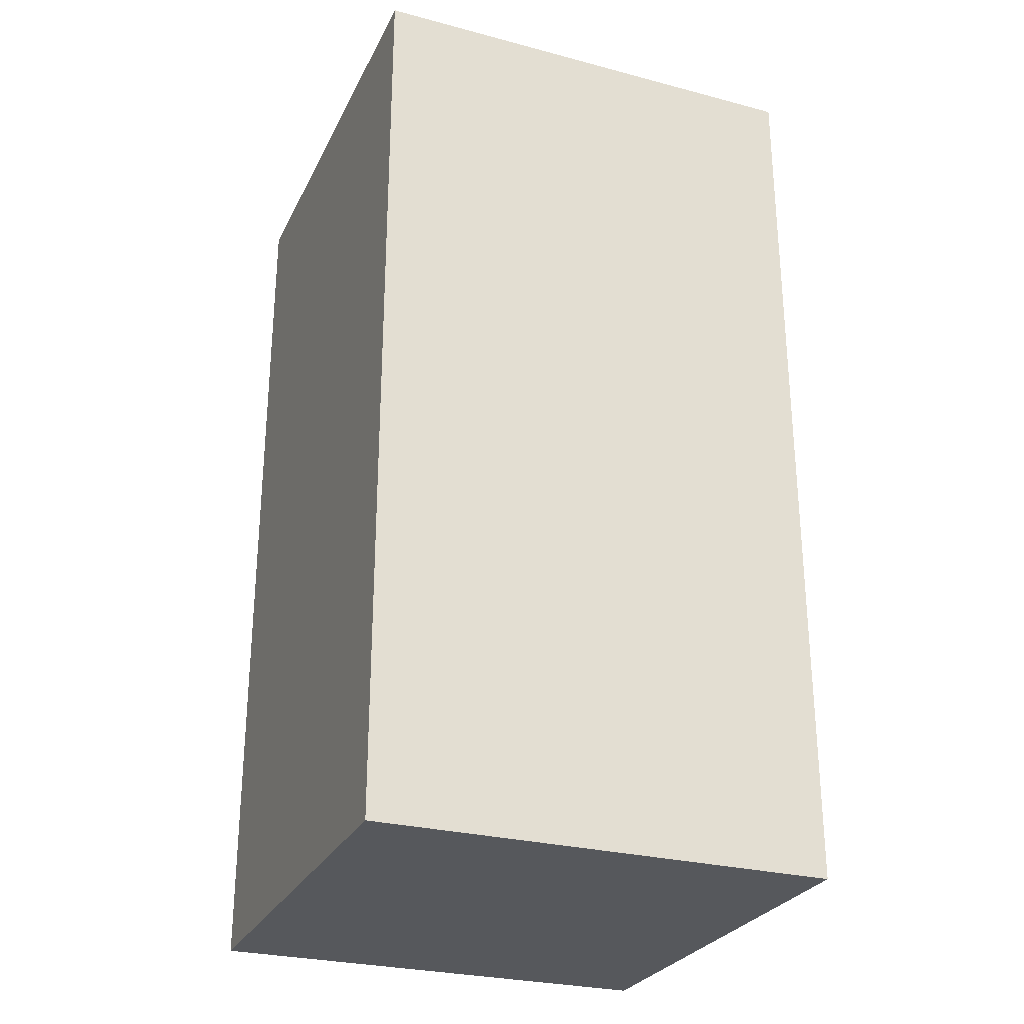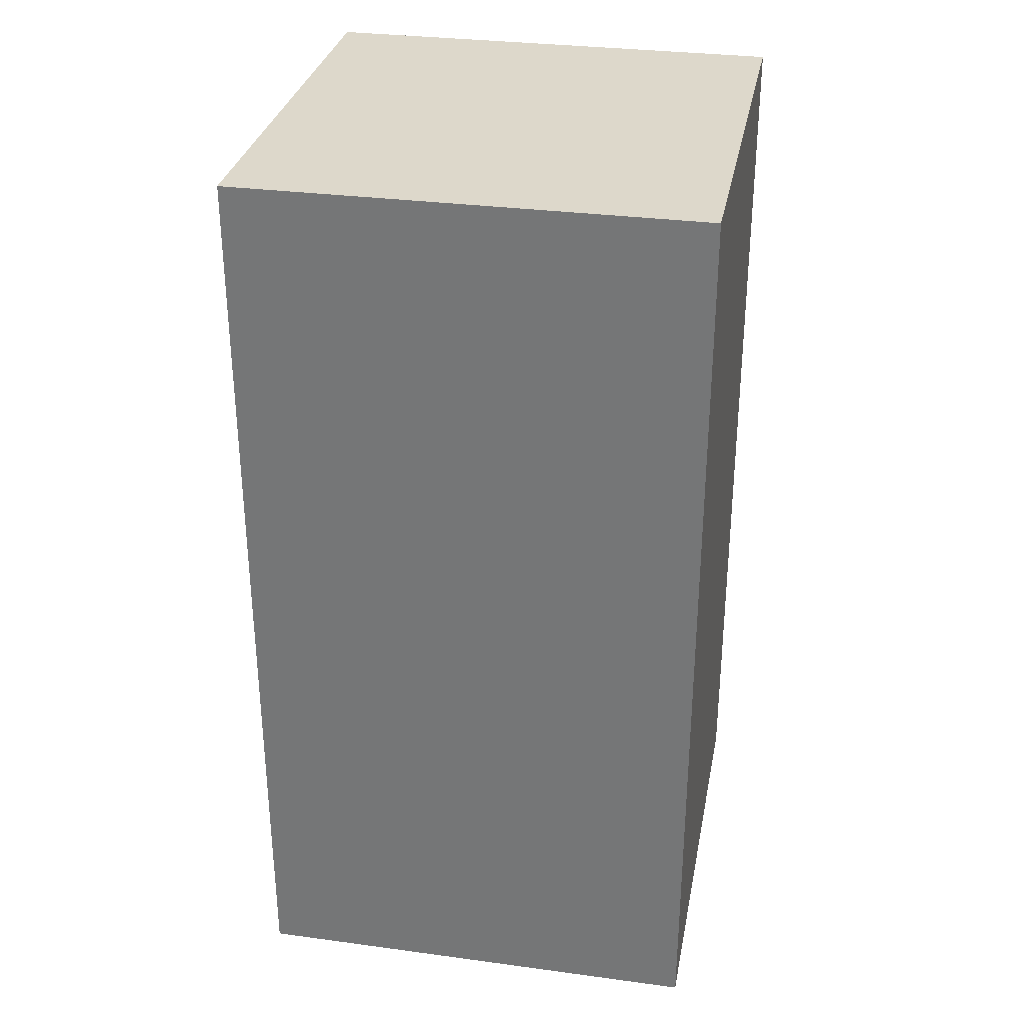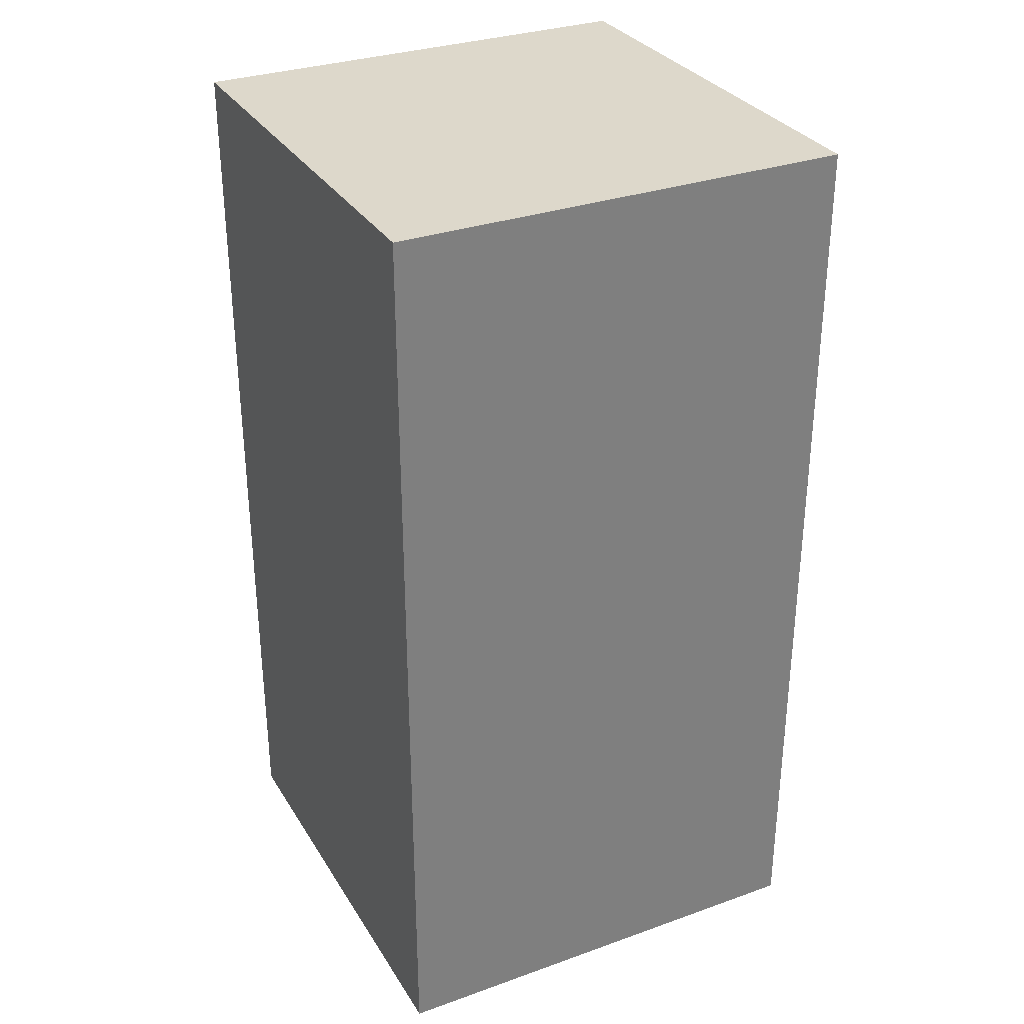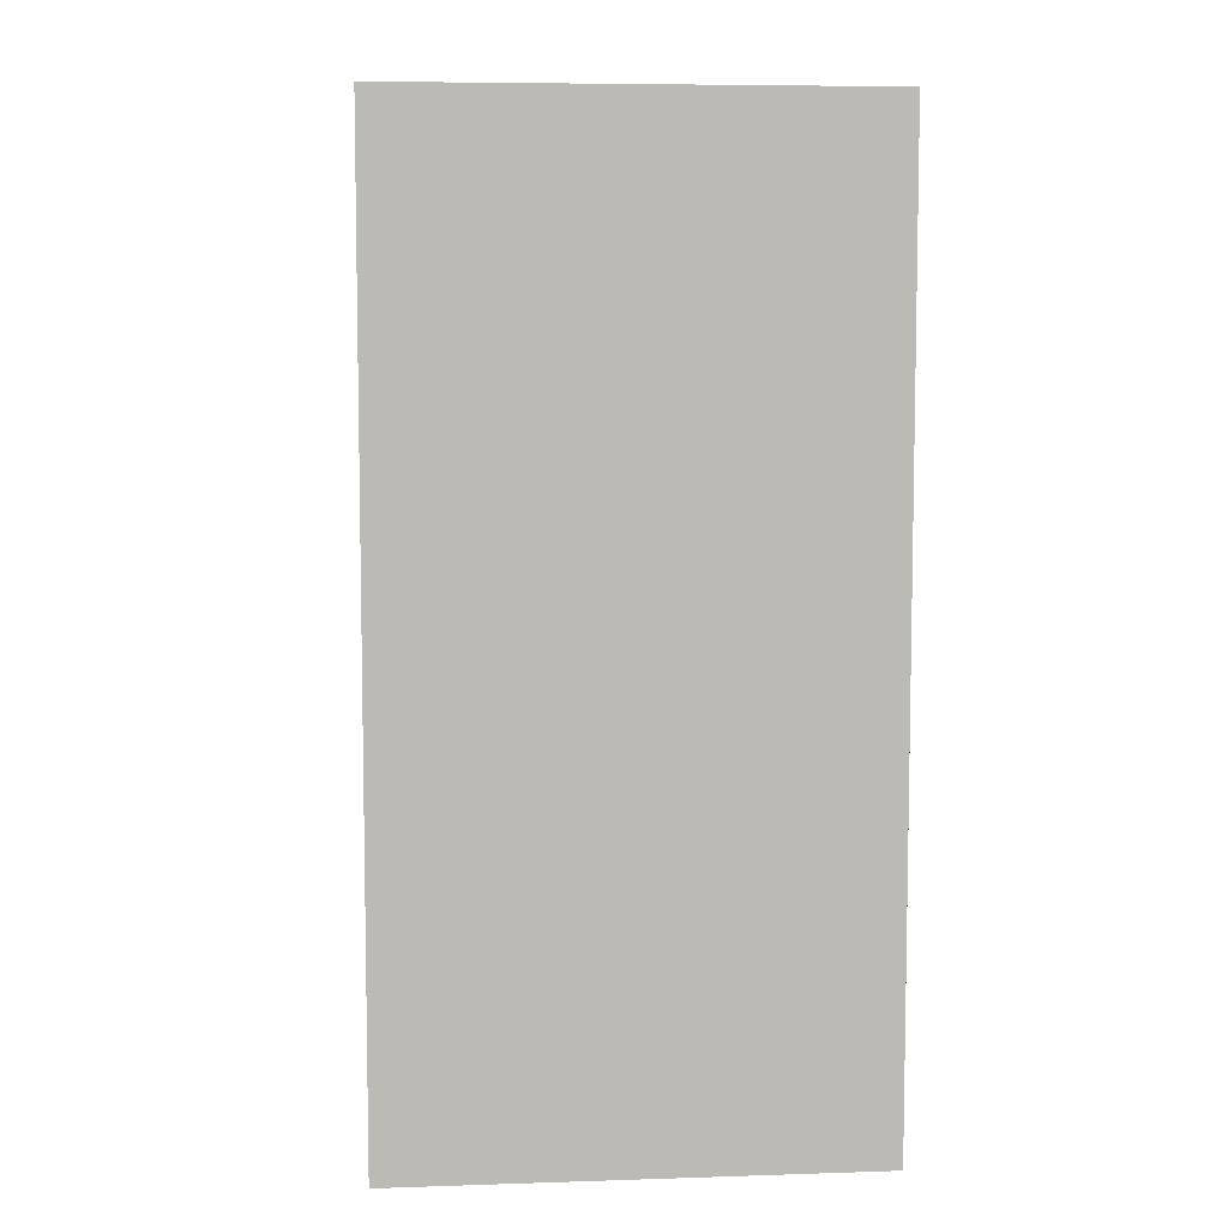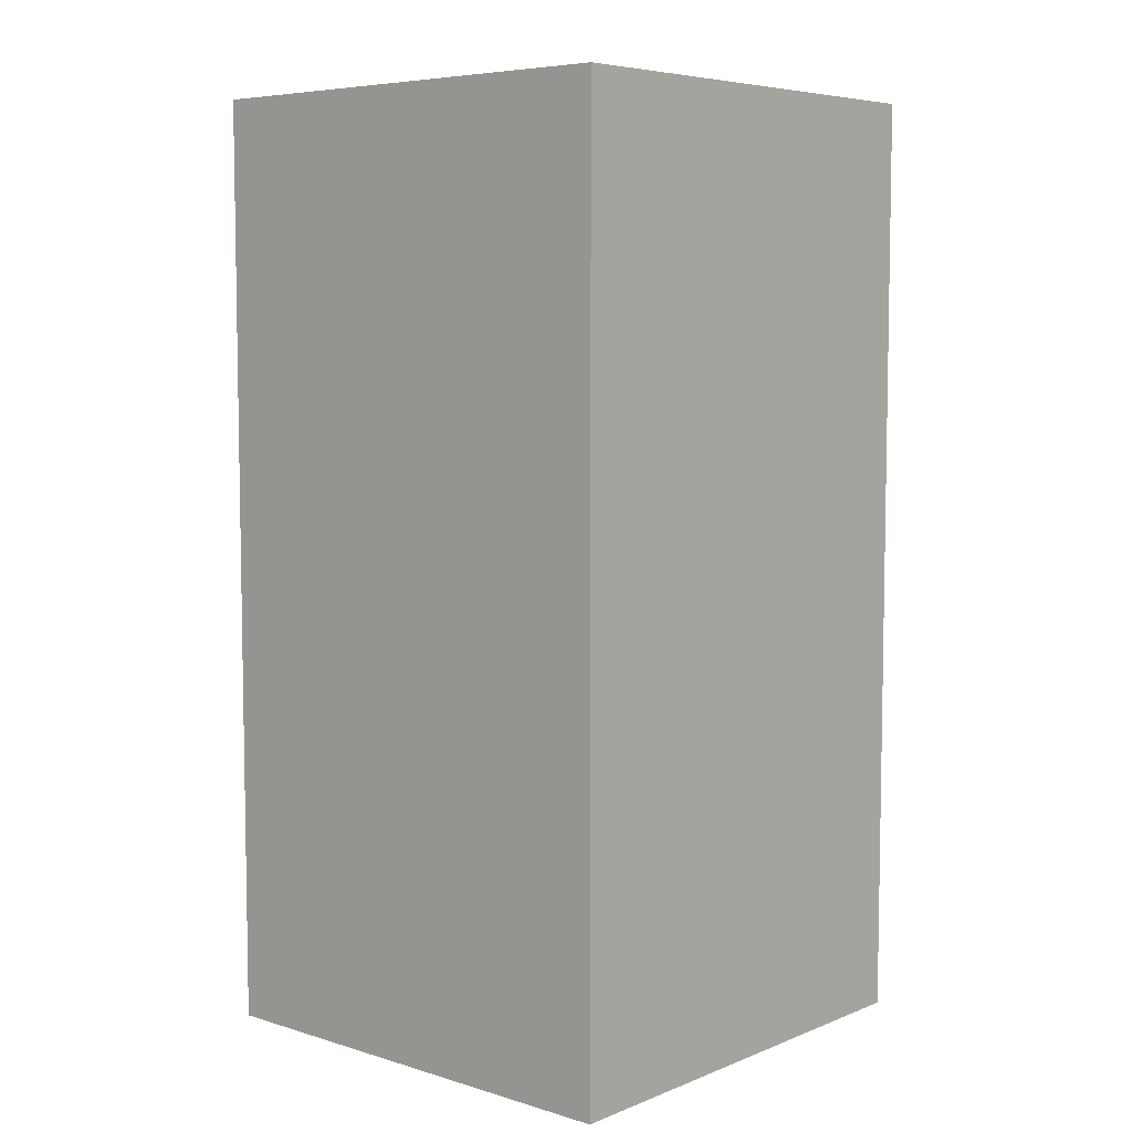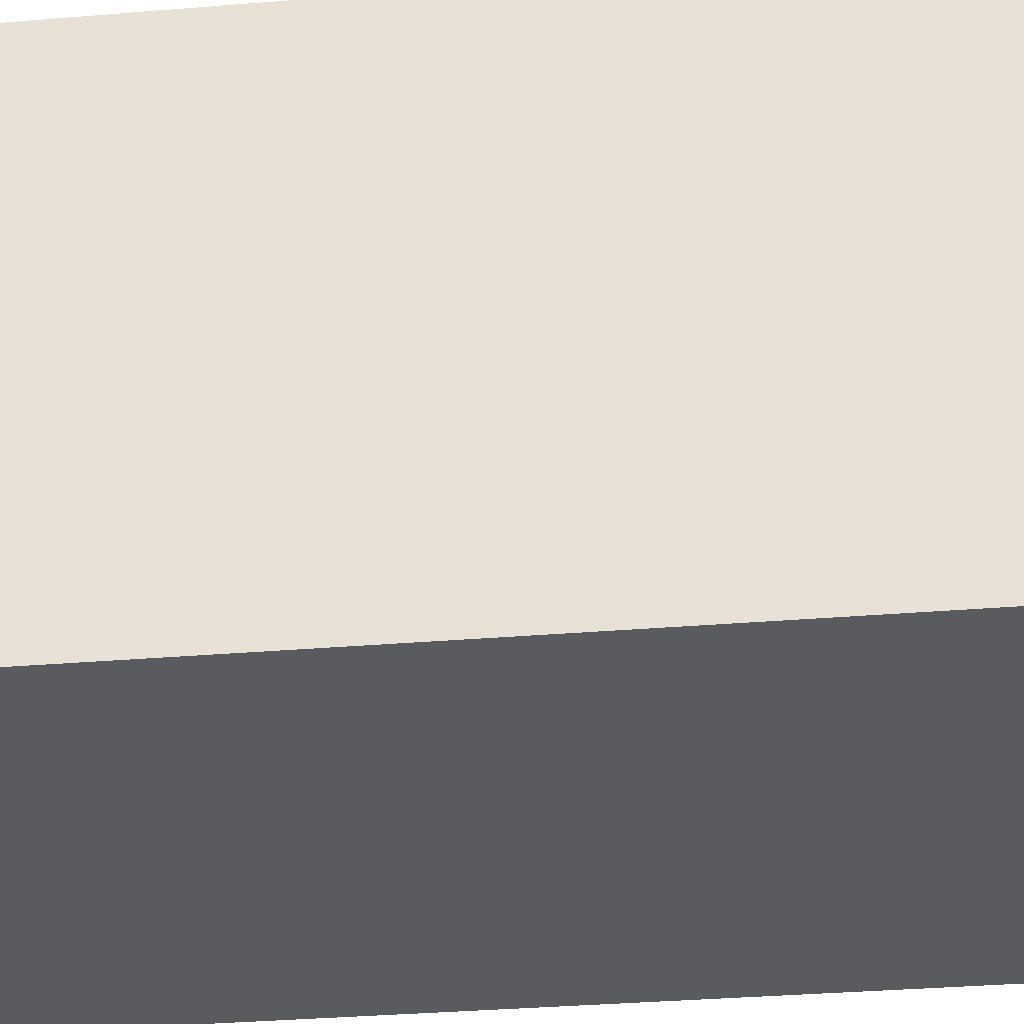
<metadata>
{"format":"obj","ext":"obj","renderer":"f3d","projection":"perspective","resolution":1024,"background":"white","views":[{"elev":-27.7,"azim":-21.9,"up":"+Y"},{"elev":31.4,"azim":10.8,"up":"+Y"},{"elev":31.5,"azim":153.3,"up":"+Y"},{"elev":7.0,"azim":84.7,"up":"+Y"},{"elev":6.4,"azim":-138.7,"up":"+Y"},{"elev":-33.1,"azim":-83.4,"up":"+Z"}]}
</metadata>
<code>
o cuboid
v 0.5 2 0.5
v 0.5 2 -0.5
v 0.5 0 0.5
v 0.5 0 -0.5
v -0.5 2 0.5
v -0.5 2 -0.5
v -0.5 0 0.5
v -0.5 0 -0.5
f 2 1 3 4
f 7 5 6 8
f 5 1 2 6
f 4 3 7 8
f 3 1 5 7
f 6 2 4 8

</code>
